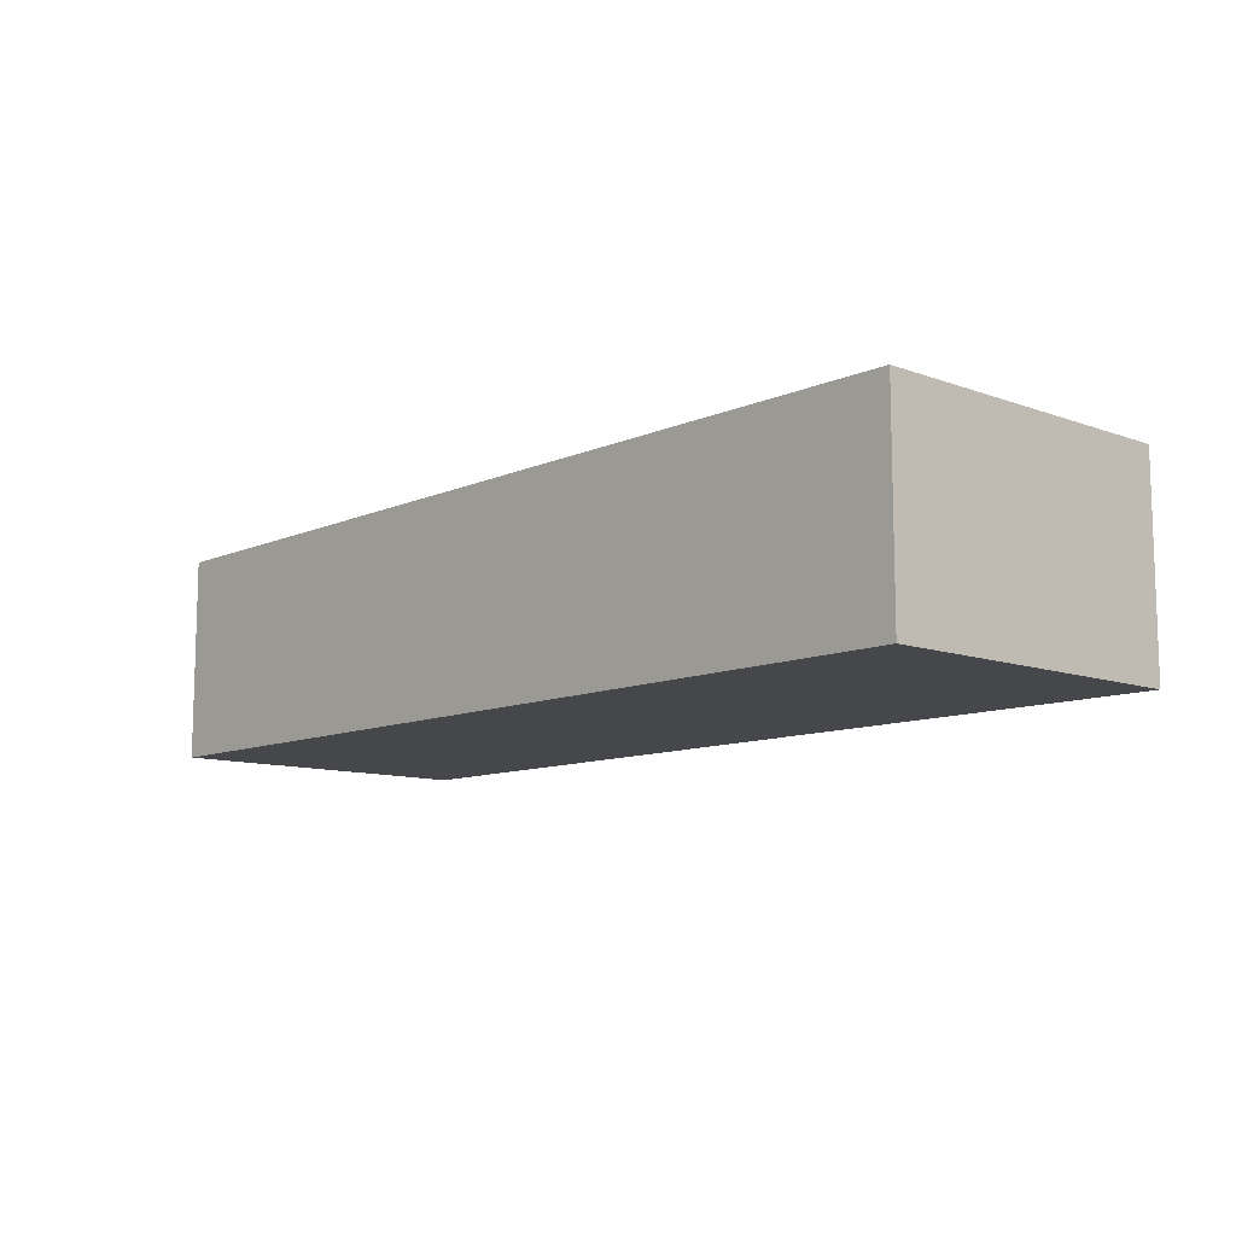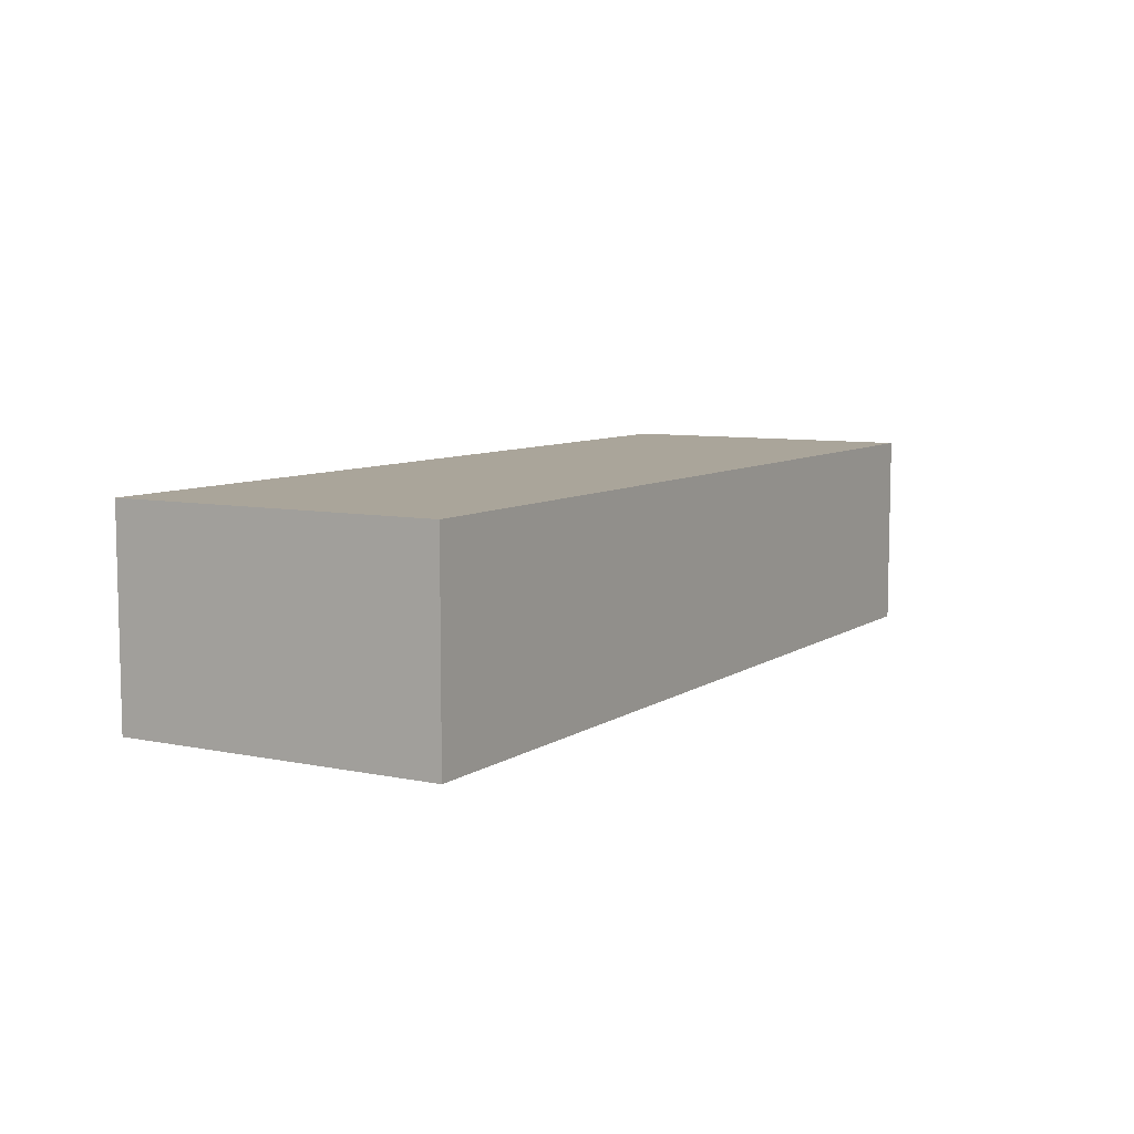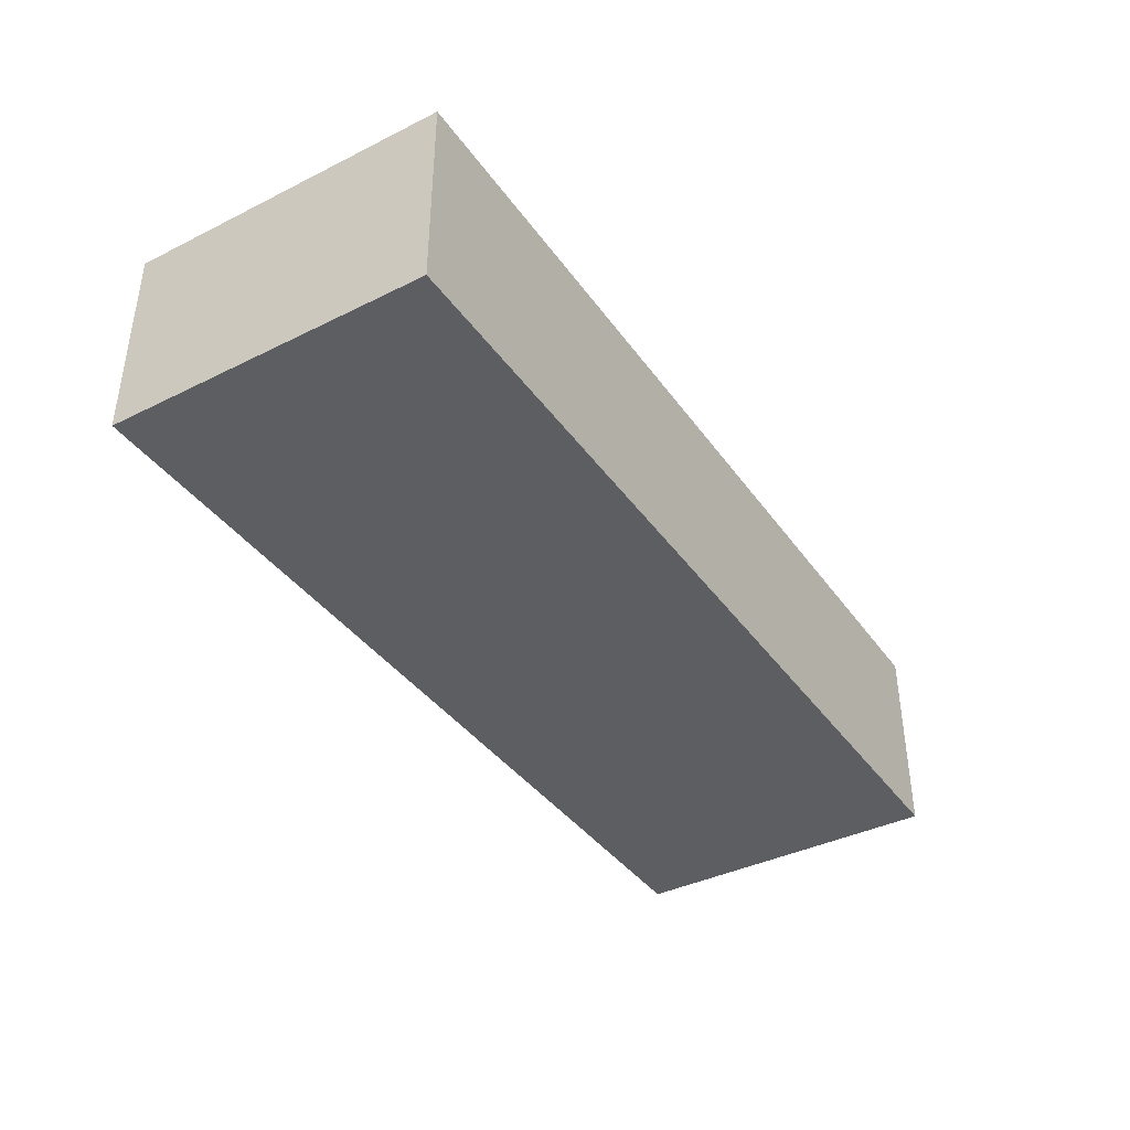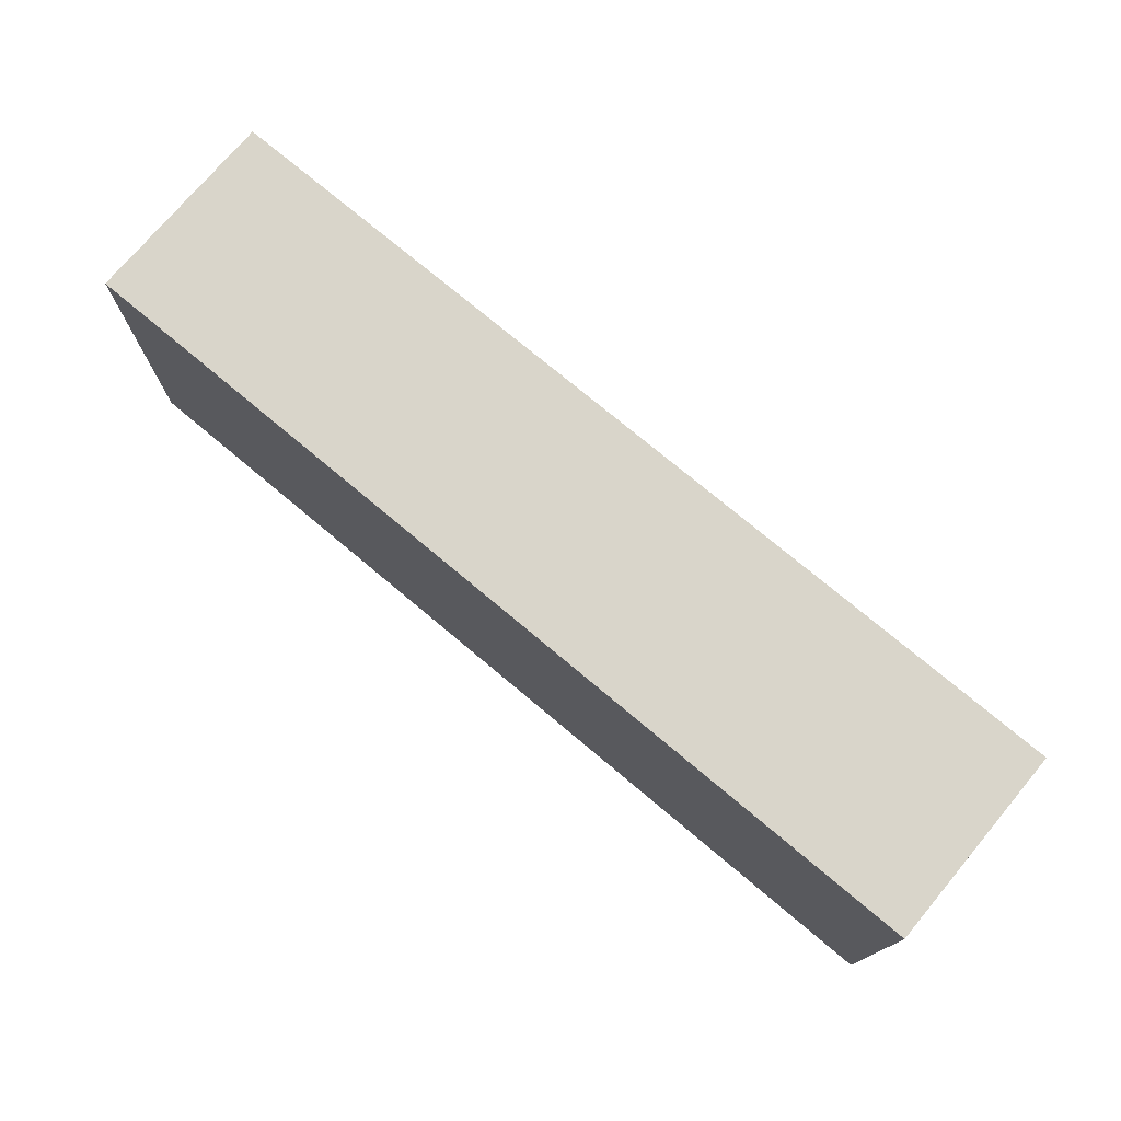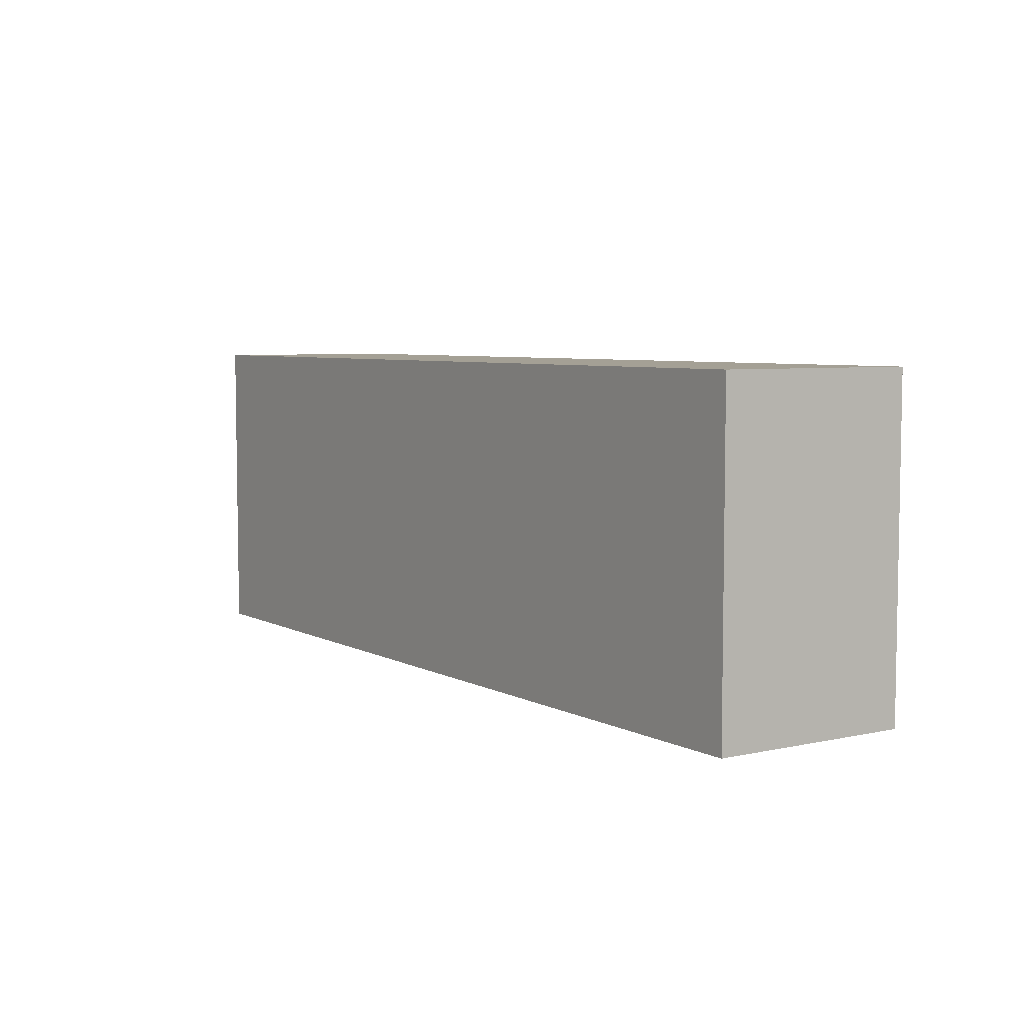
<metadata>
{"format":"obj","ext":"obj","renderer":"f3d","projection":"perspective","resolution":1024,"background":"white","views":[{"elev":-10.4,"azim":-132.4,"up":"+Z"},{"elev":7.7,"azim":120.3,"up":"+Z"},{"elev":-39.2,"azim":121.8,"up":"+Z"},{"elev":74.7,"azim":-140.0,"up":"+Y"},{"elev":5.8,"azim":56.2,"up":"+Y"}]}
</metadata>
<code>
o CatCube - 23x8x5
v 11.5 4 -2.5
v 11.5 -4 -2.5
v 11.5 4 2.5
v 11.5 -4 2.5
v -11.5 4 -2.5
v -11.5 -4 -2.5
v -11.5 4 2.5
v -11.5 -4 2.5
f 1 5 7 3
f 4 3 7 8
f 8 7 5 6
f 6 2 4 8
f 2 1 3 4
f 6 5 1 2

</code>
